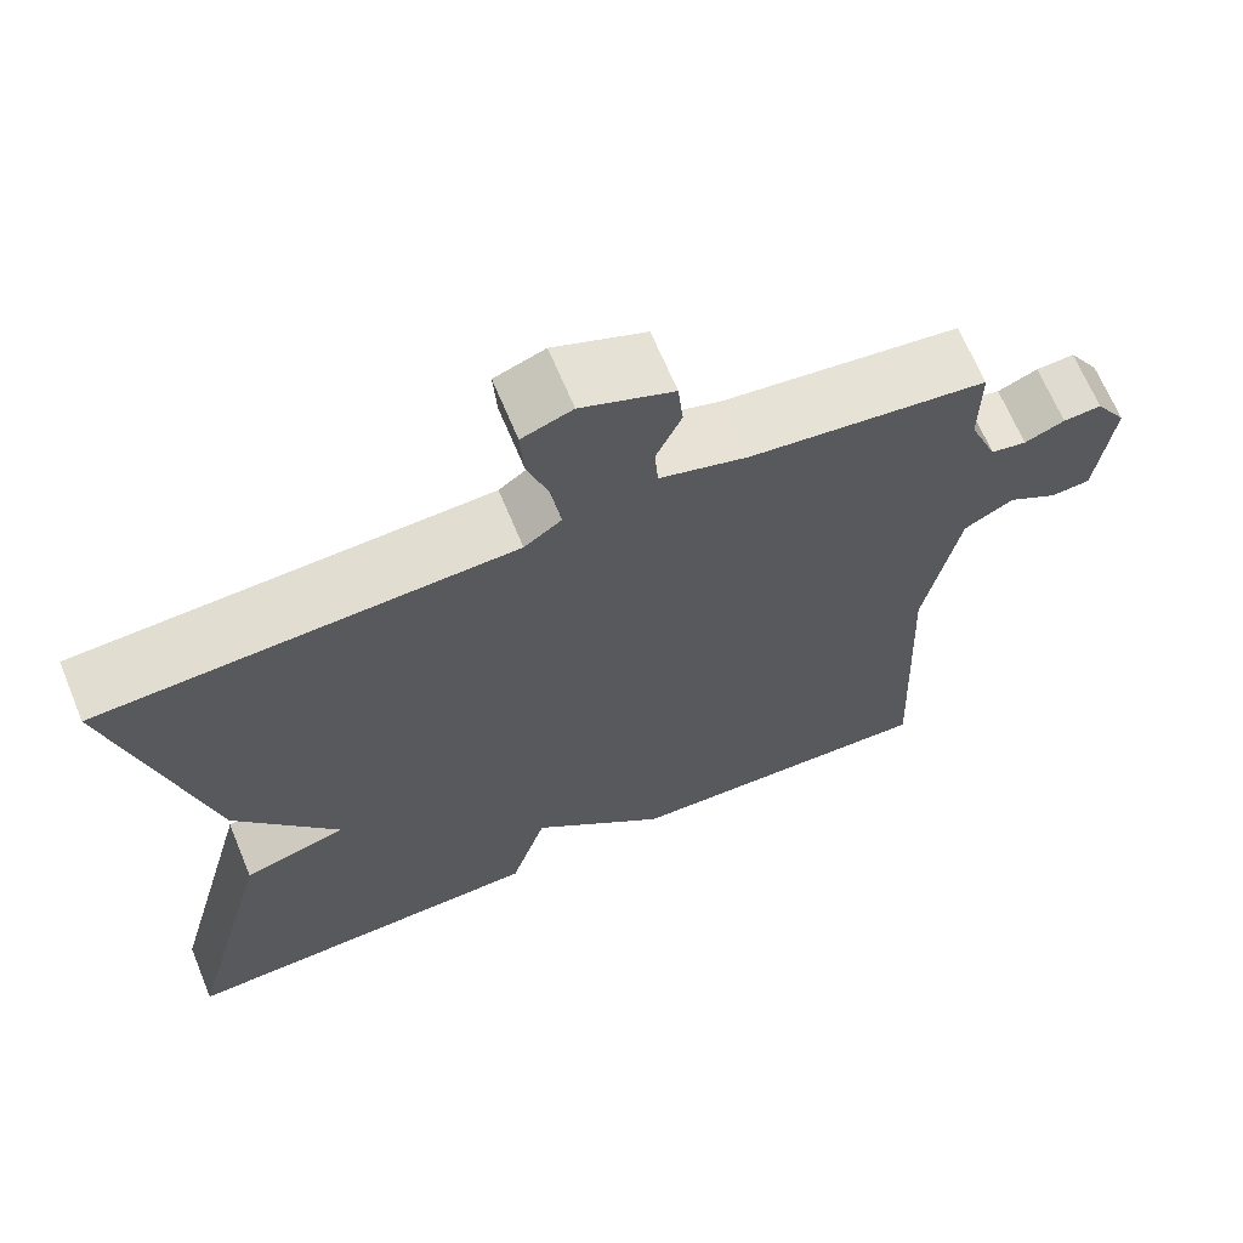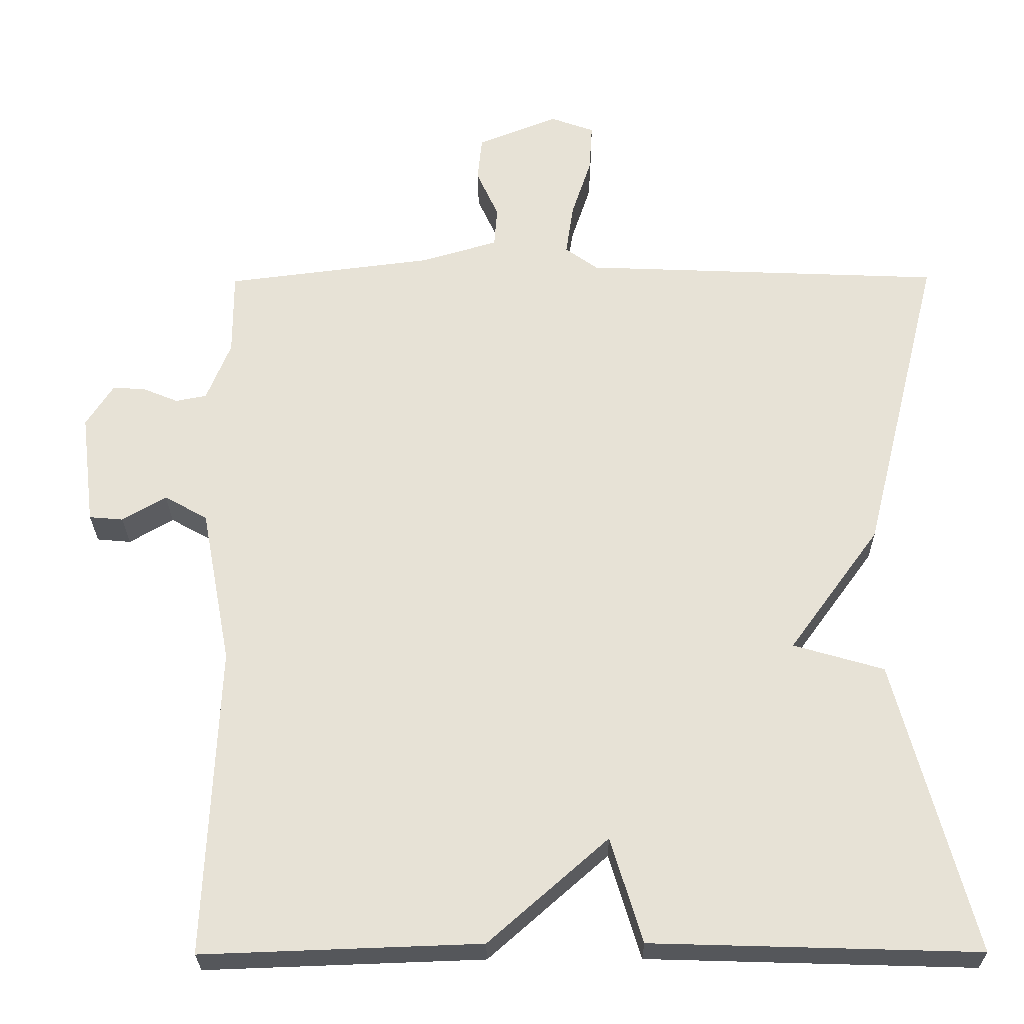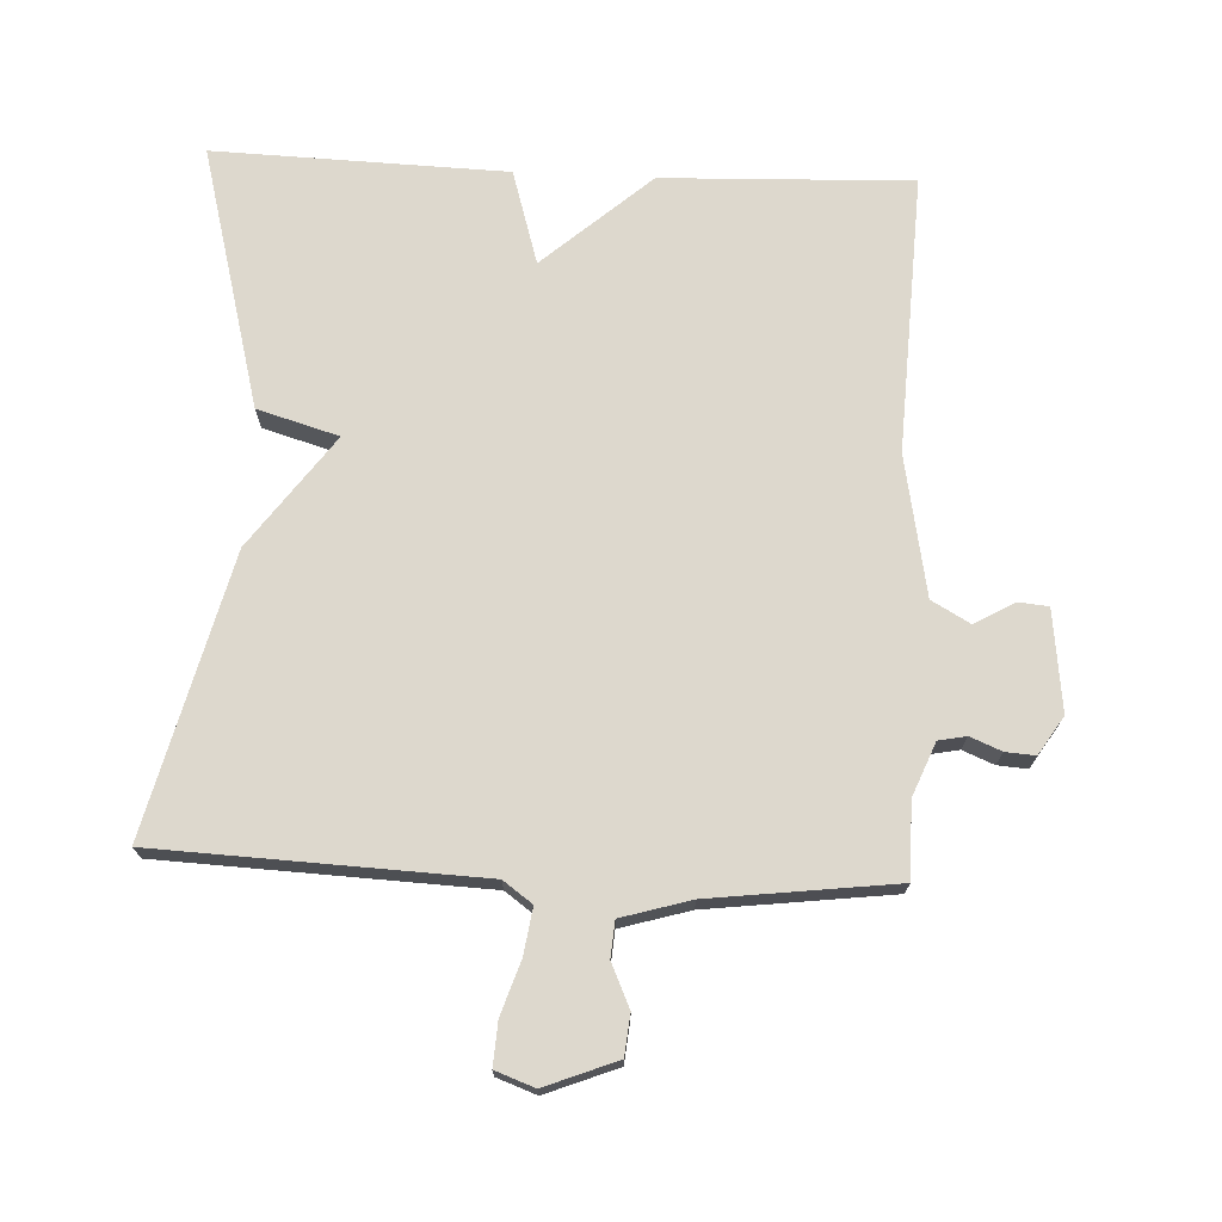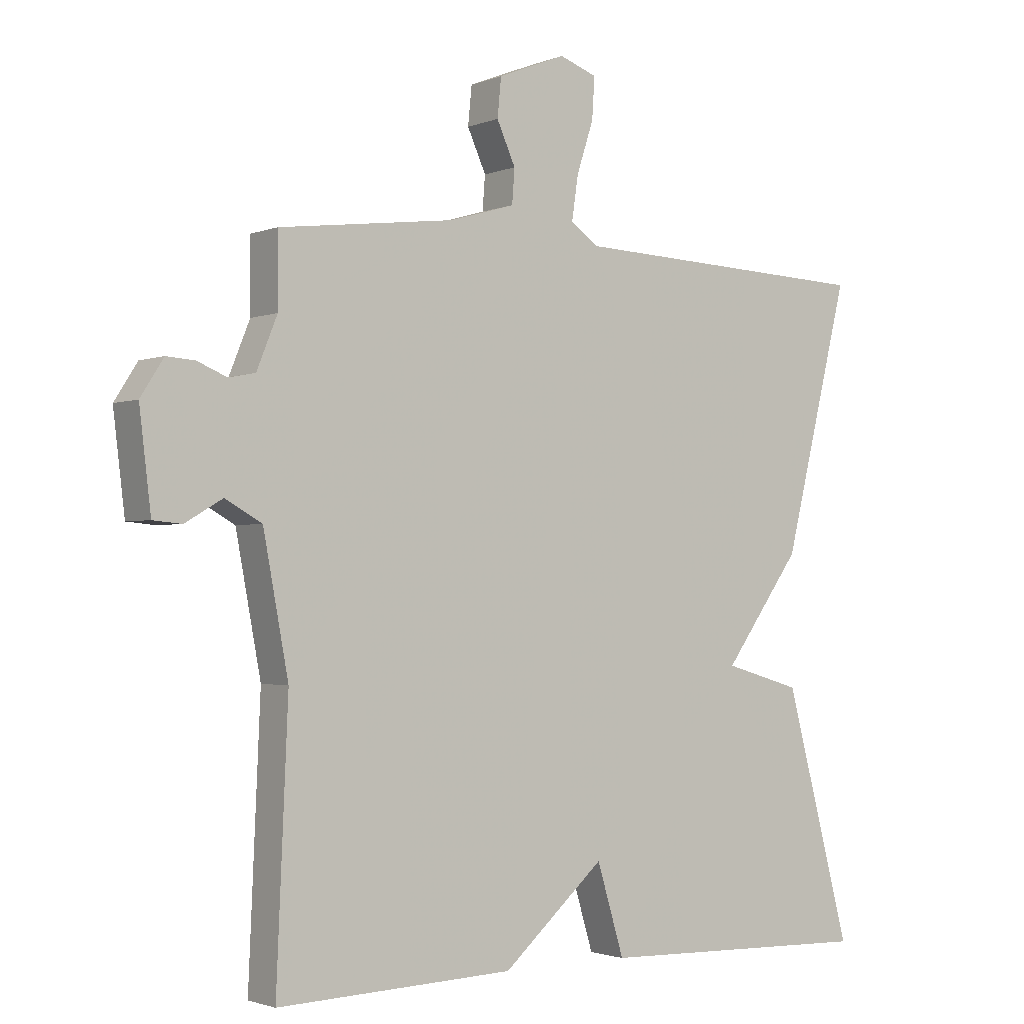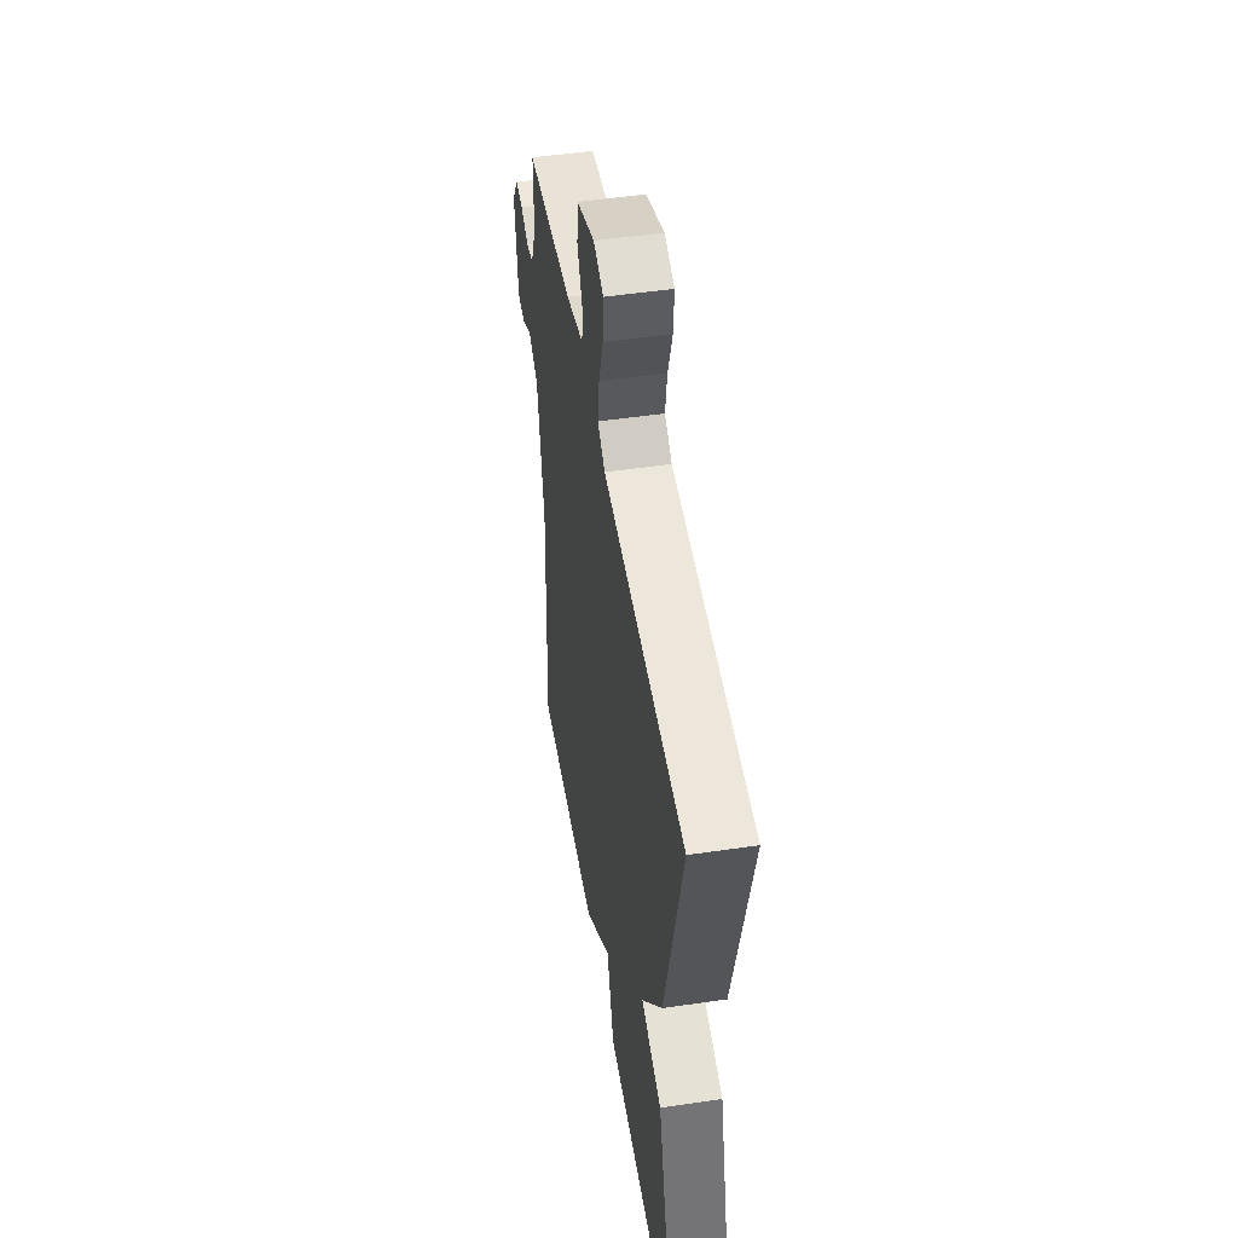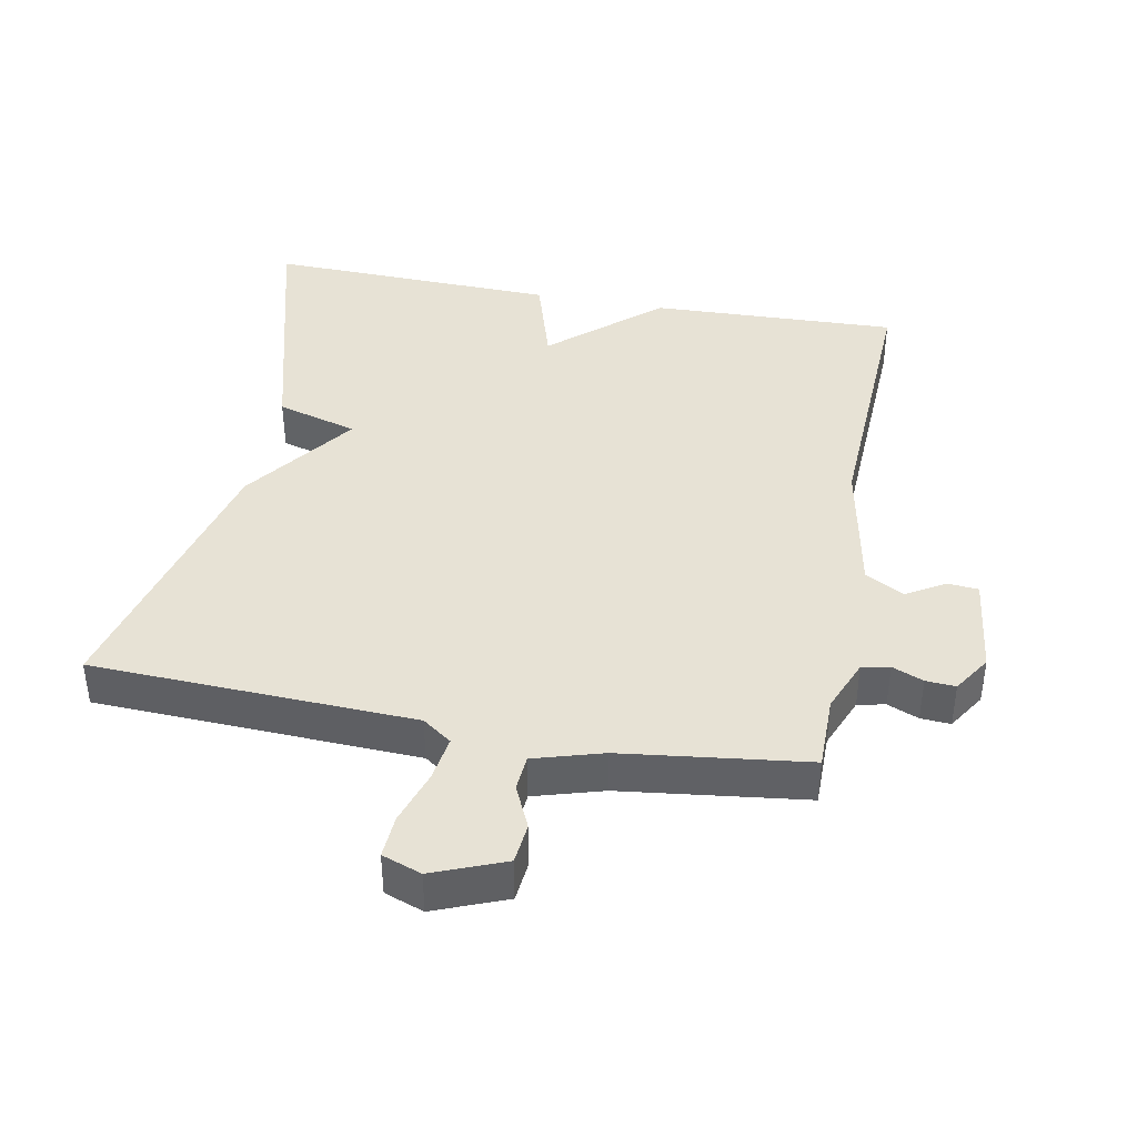
<metadata>
{"format":"obj","ext":"obj","renderer":"f3d","projection":"perspective","resolution":1024,"background":"white","views":[{"elev":66.9,"azim":-22.5,"up":"+Z"},{"elev":-26.7,"azim":-179.4,"up":"+Z"},{"elev":72.1,"azim":2.7,"up":"+Y"},{"elev":-1.9,"azim":143.6,"up":"+Z"},{"elev":49.3,"azim":-99.3,"up":"+Z"},{"elev":40.5,"azim":10.7,"up":"+Y"}]}
</metadata>
<code>
v -0.5 0.07 0.5
v -0.023 0.07 0.52
v 0.02 0.07 0.551
v 0.01 0.07 0.619
v -0.016 0.07 0.698
v -0.02 0.07 0.762
v 0.038 0.07 0.783
v 0.144 0.07 0.741
v 0.15 0.07 0.681
v 0.121 0.07 0.617
v 0.125 0.07 0.564
v 0.227 0.07 0.534
v 0.5 0.07 0.5
v 0.5 0.07 0.389
v 0.532 0.07 0.31
v 0.573 0.07 0.302
v 0.619 0.07 0.321
v 0.663 0.07 0.324
v 0.699 0.07 0.268
v 0.681 0.07 0.119
v 0.636 0.07 0.115
v 0.578 0.07 0.149
v 0.521 0.07 0.117
v 0.482 0.07 -0.09
v 0.5 0.07 -0.5
v 0.132 0.07 -0.487
v -0.026 0.07 -0.348
v -0.068 0.07 -0.487
v -0.5 0.07 -0.5
v -0.397 0.07 -0.113
v -0.277 0.07 -0.078
v -0.397 0.07 0.087
v -0.5 0 0.5
v -0.023 0 0.52
v 0.02 0 0.551
v 0.01 0 0.619
v -0.016 0 0.698
v -0.02 0 0.762
v 0.038 0 0.783
v 0.144 0 0.741
v 0.15 0 0.681
v 0.121 0 0.617
v 0.125 0 0.564
v 0.227 0 0.534
v 0.5 0 0.5
v 0.5 0 0.389
v 0.532 0 0.31
v 0.573 0 0.302
v 0.619 0 0.321
v 0.663 0 0.324
v 0.699 0 0.268
v 0.681 0 0.119
v 0.636 0 0.115
v 0.578 0 0.149
v 0.521 0 0.117
v 0.482 0 -0.09
v 0.5 0 -0.5
v 0.132 0 -0.487
v -0.026 0 -0.348
v -0.068 0 -0.487
v -0.5 0 -0.5
v -0.397 0 -0.113
v -0.277 0 -0.078
v -0.397 0 0.087
f 31 32 1 2
f 29 30 31
f 28 29 31
f 27 28 31
f 31 2 3
f 27 31 3
f 26 27 3
f 25 26 3
f 24 25 3
f 23 24 3 4
f 22 23 4
f 20 21 22
f 19 20 22
f 18 19 22
f 17 18 22
f 16 17 22
f 15 16 22
f 14 15 22
f 12 13 14
f 11 12 14 22
f 8 9 10
f 7 8 10
f 6 7 10
f 5 6 10
f 4 5 10
f 4 10 11
f 4 11 22
f 34 33 64 63
f 63 62 61
f 63 61 60
f 63 60 59
f 35 34 63
f 35 63 59
f 35 59 58
f 35 58 57
f 35 57 56
f 36 35 56 55
f 36 55 54
f 54 53 52
f 54 52 51
f 54 51 50
f 54 50 49
f 54 49 48
f 54 48 47
f 54 47 46
f 46 45 44
f 54 46 44 43
f 42 41 40
f 42 40 39
f 42 39 38
f 42 38 37
f 42 37 36
f 43 42 36
f 54 43 36
f 1 33 34 2
f 2 34 35 3
f 3 35 36 4
f 4 36 37 5
f 5 37 38 6
f 6 38 39 7
f 7 39 40 8
f 8 40 41 9
f 9 41 42 10
f 10 42 43 11
f 11 43 44 12
f 12 44 45 13
f 13 45 46 14
f 14 46 47 15
f 15 47 48 16
f 16 48 49 17
f 17 49 50 18
f 18 50 51 19
f 19 51 52 20
f 20 52 53 21
f 21 53 54 22
f 22 54 55 23
f 23 55 56 24
f 24 56 57 25
f 25 57 58 26
f 26 58 59 27
f 27 59 60 28
f 28 60 61 29
f 29 61 62 30
f 30 62 63 31
f 31 63 64 32
f 32 64 33 1

</code>
